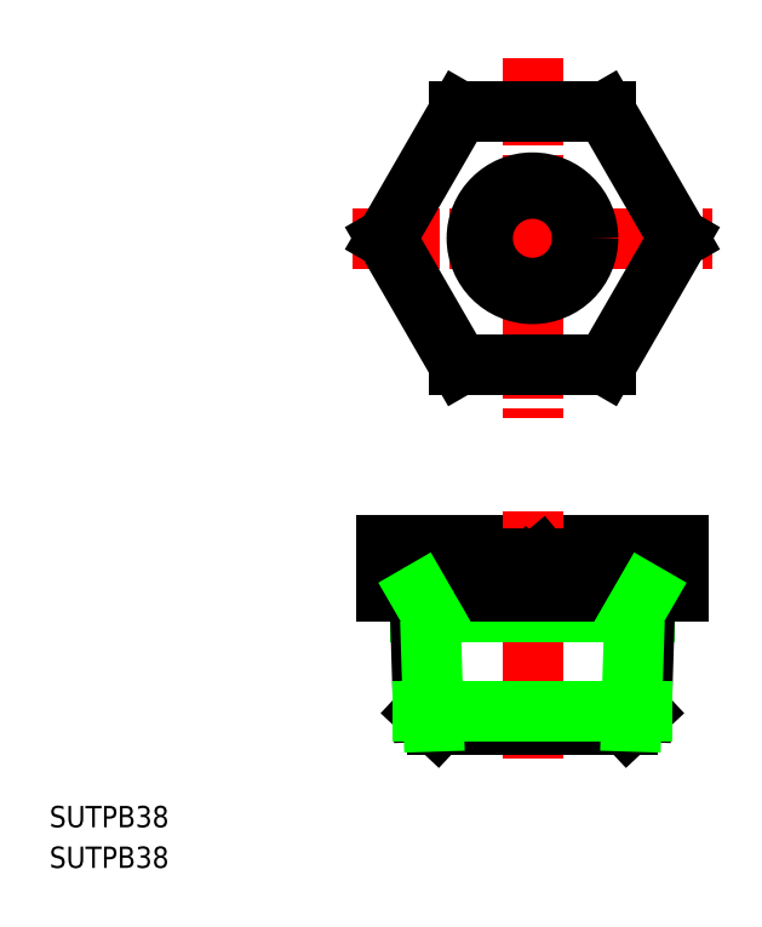
<metadata>
{"format":"dxf","ext":"dxf","renderer":"ezdxf+matplotlib","layout":"modelspace","background":"white","min_lineweight":24,"dpi":150}
</metadata>
<code>
0
SECTION
2
ENTITIES
0
TEXT
8
0
10
46.73
20
157
30
0
40
3.2
1
SUTPB38
0
TEXT
8
0
10
46.73
20
150.9
30
0
40
3.2
1
SUTPB38
0
LINE
8
CENTER
10
119.2
20
272.3
30
0
11
119.2
21
218.4
31
0
0
LINE
8
CENTER
10
92.24
20
245.3
30
0
11
146.1
21
245.3
31
0
0
LINE
8
0
10
97.24
20
199.3
30
0
11
141.1
21
199.3
31
0
0
LINE
8
CENTER
10
119.2
20
204.3
30
0
11
119.2
21
167.3
31
0
0
LINE
8
0
10
104.9
20
172.3
30
0
11
133.4
21
172.3
31
0
0
LINE
8
0
10
102.4
20
189.3
30
0
11
136
21
189.3
31
0
0
LINE
8
0
10
97.24
20
192.3
30
0
11
141.1
21
192.3
31
0
0
LINE
8
0
10
102.3
20
192.3
30
0
11
102.8
21
174.3
31
0
0
LINE
8
0
10
102.8
20
174.3
30
0
11
104.9
21
172.3
31
0
0
LINE
8
0
10
103.8
20
189.3
30
0
11
104.3
21
172.9
31
0
0
LINE
8
0
10
136.1
20
192.3
30
0
11
135.5
21
174.3
31
0
0
LINE
8
0
10
135.5
20
174.3
30
0
11
133.4
21
172.3
31
0
0
LINE
8
0
10
134.5
20
189.3
30
0
11
134
21
172.9
31
0
0
LINE
8
0
10
108.2
20
226.3
30
0
11
130.2
21
226.3
31
0
0
LINE
8
0
10
108.2
20
264.3
30
0
11
130.2
21
264.3
31
0
0
LINE
8
0
10
130.2
20
226.3
30
0
11
141.1
21
245.3
31
0
0
LINE
8
0
10
97.24
20
245.3
30
0
11
108.2
21
264.3
31
0
0
LINE
8
0
10
141.1
20
245.3
30
0
11
130.2
21
264.3
31
0
0
LINE
8
0
10
108.2
20
226.3
30
0
11
97.24
21
245.3
31
0
0
LINE
8
0
10
97.24
20
199.3
30
0
11
97.24
21
192.3
31
0
0
LINE
8
0
10
108.2
20
199.3
30
0
11
108.2
21
192.3
31
0
0
LINE
8
0
10
130.2
20
199.3
30
0
11
130.2
21
192.3
31
0
0
LINE
8
0
10
141.1
20
199.3
30
0
11
141.1
21
192.3
31
0
0
LINE
8
0
10
102.8
20
174.3
30
0
11
135.5
21
174.3
31
0
0
LINE
8
0
10
117.9
20
194.3
30
0
11
120.5
21
194.3
31
0
0
LINE
8
0
10
120.5
20
194.3
30
0
11
118.7
21
195.8
31
0
0
LINE
8
0
10
117.9
20
194.3
30
0
11
117.9
21
197.3
31
0
0
LINE
8
0
10
117.9
20
197.3
30
0
11
120.5
21
197.3
31
0
0
LINE
8
0
10
120.5
20
197.3
30
0
11
118.7
21
195.8
31
0
0
LINE
8
0
10
103.8
20
189.3
30
0
11
102.3
21
192
31
0
0
LINE
8
0
10
134.5
20
189.3
30
0
11
136.1
21
192
31
0
0
CIRCLE
8
0
10
119.2
20
245.3
30
0
40
8.331
0
CIRCLE
8
0
10
119.2
20
245.3
30
0
40
7.475
0
VIEWPORT
8
0
10
5.614
20
3.902
30
0
40
9.313
41
6.293
68
     1
69
     1
0
VIEWPORT
8
0
10
5.614
20
3.902
30
0
40
8.982
41
6.243
68
     2
69
     2
0
ENDSEC
0
EOF

</code>
